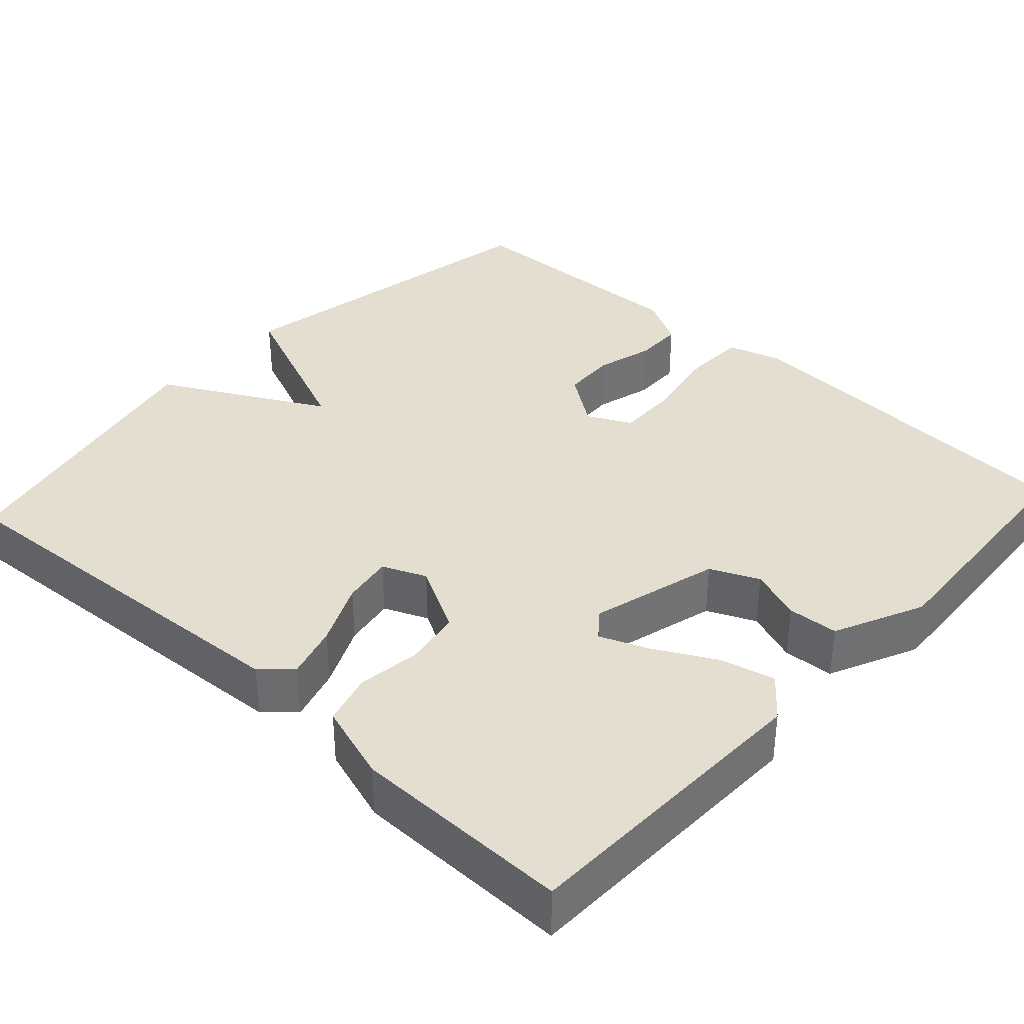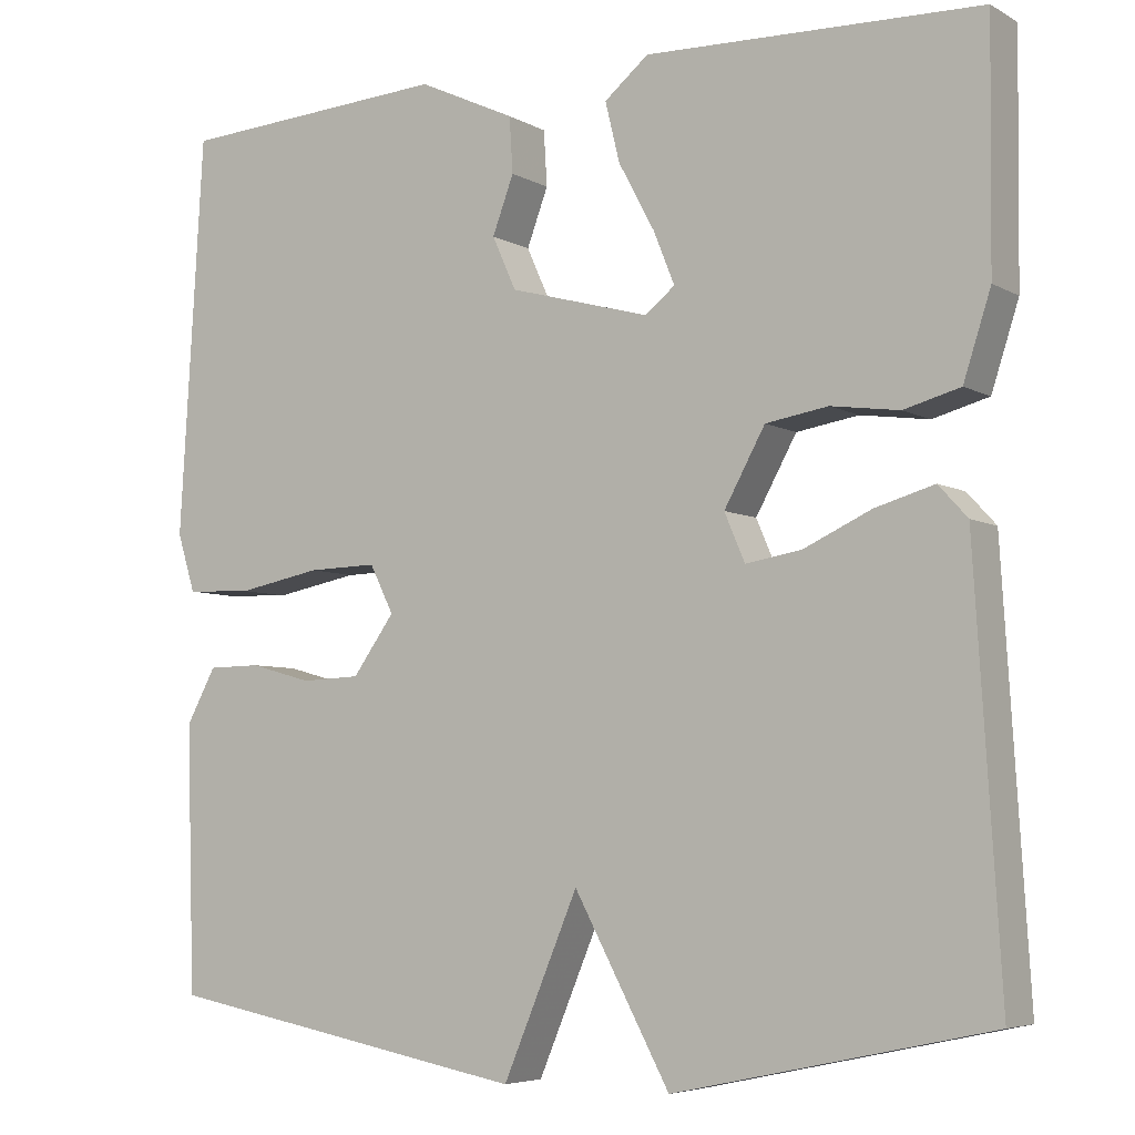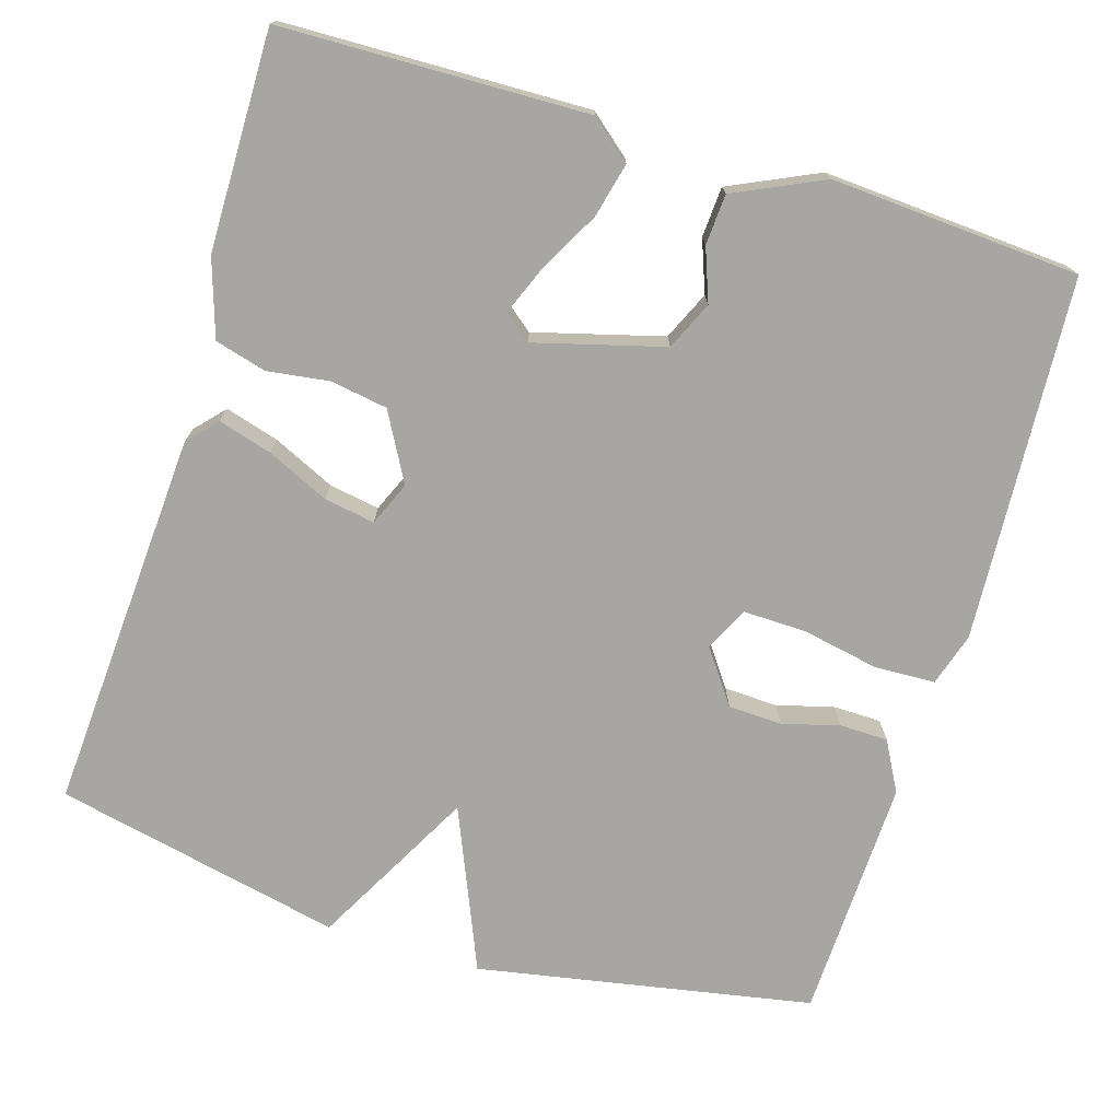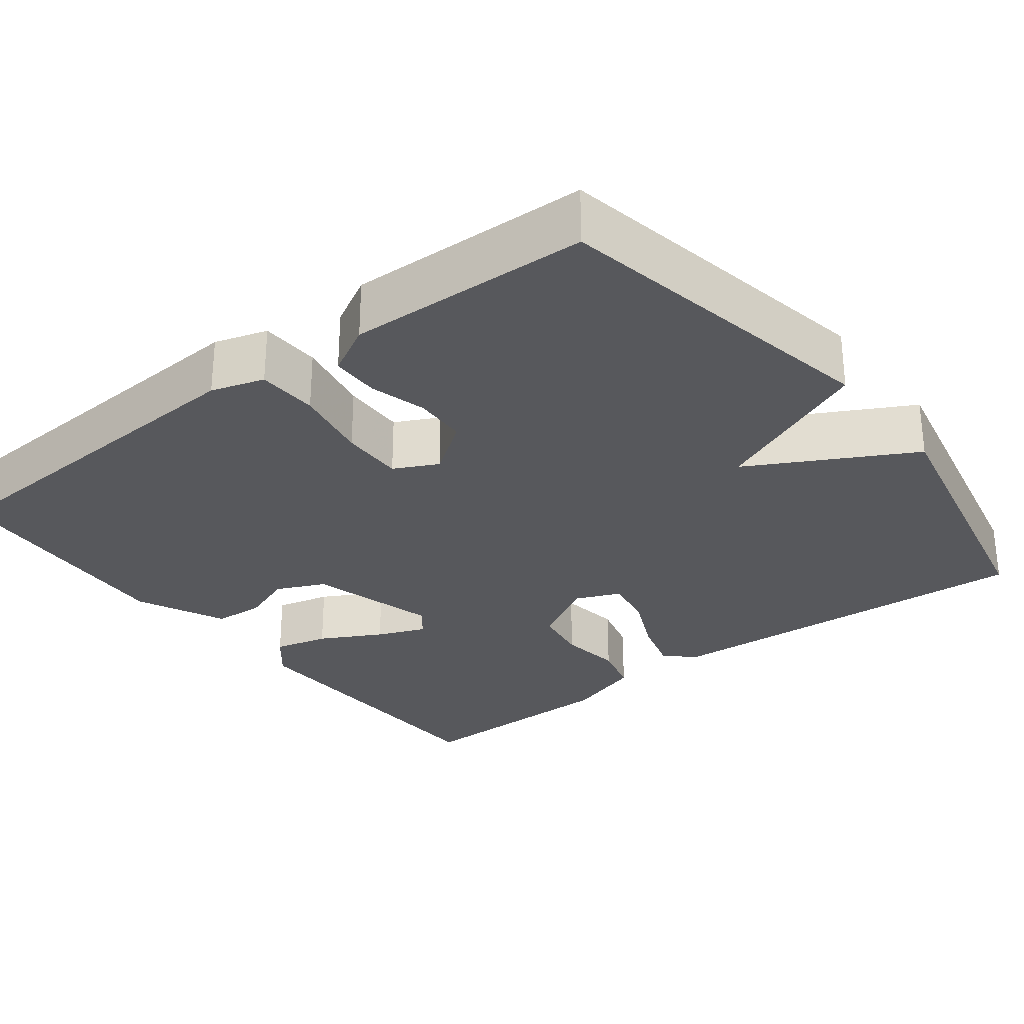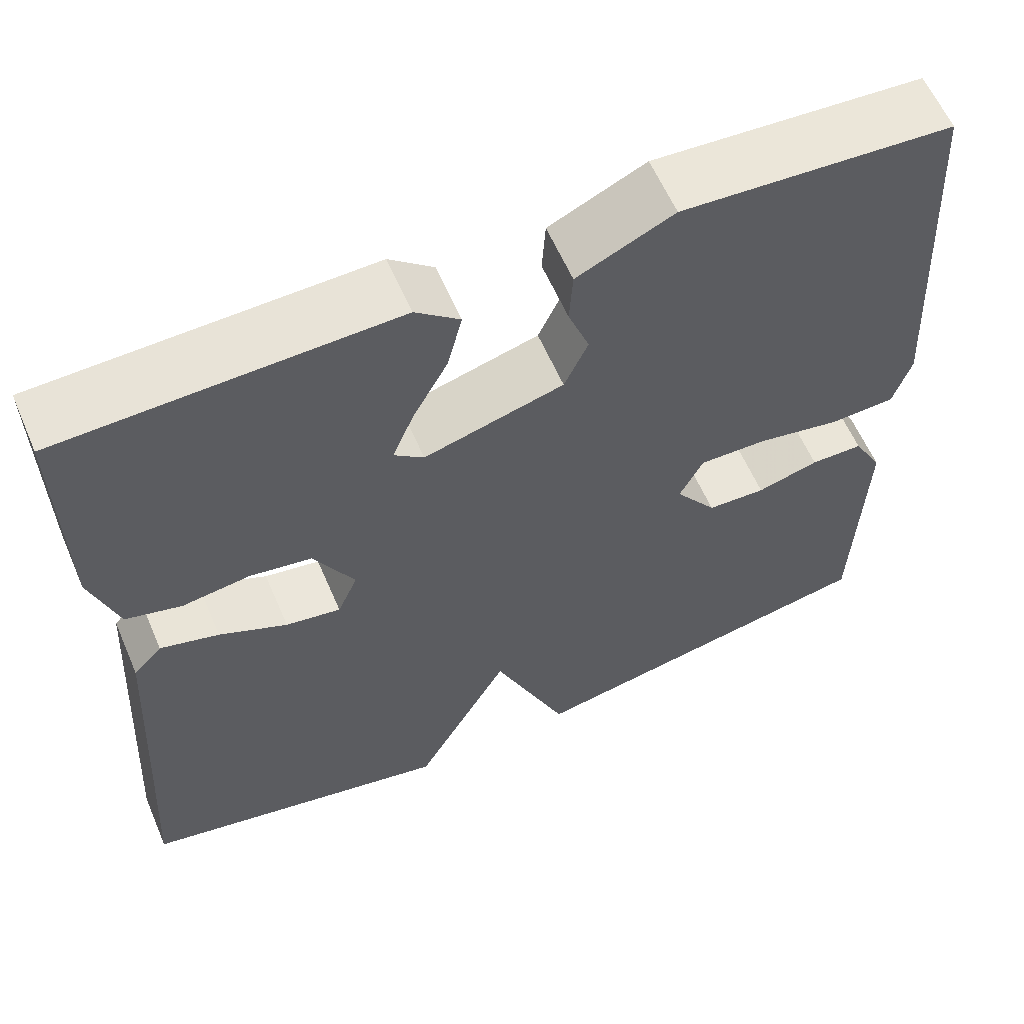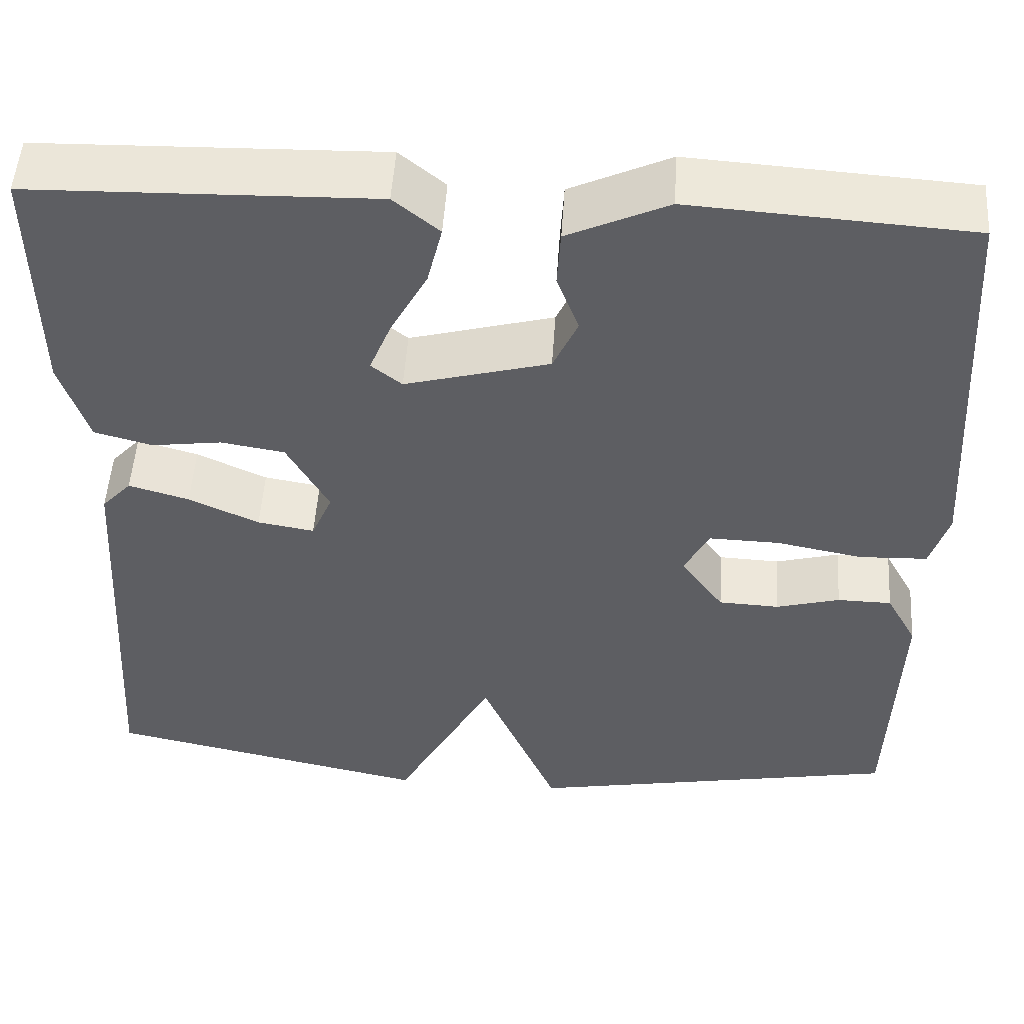
<metadata>
{"format":"obj","ext":"obj","renderer":"f3d","projection":"perspective","resolution":1024,"background":"white","views":[{"elev":36.5,"azim":-47.5,"up":"+Y"},{"elev":-5.6,"azim":-148.0,"up":"+Z"},{"elev":-74.1,"azim":-17.0,"up":"+Y"},{"elev":-28.8,"azim":127.7,"up":"+Y"},{"elev":60.3,"azim":-23.3,"up":"+Z"},{"elev":51.0,"azim":3.7,"up":"+Z"}]}
</metadata>
<code>
v 0.5 0.07 0.5
v 0.528 0.07 0.033
v 0.507 0.07 -0.035
v 0.429 0.07 -0.038
v 0.331 0.07 -0.019
v 0.25 0.07 -0.017
v 0.222 0.07 -0.073
v 0.271 0.07 -0.141
v 0.34 0.07 -0.144
v 0.413 0.07 -0.124
v 0.475 0.07 -0.125
v 0.51 0.07 -0.189
v 0.5 0.07 -0.5
v 0.07 0.07 -0.58
v -0.018 0.07 -0.372
v -0.13 0.07 -0.58
v -0.5 0.07 -0.5
v -0.47 0.07 -0.01
v -0.436 0.07 0.027
v -0.367 0.07 0.007
v -0.287 0.07 -0.03
v -0.222 0.07 -0.041
v -0.198 0.07 0.015
v -0.246 0.07 0.102
v -0.319 0.07 0.114
v -0.399 0.07 0.103
v -0.465 0.07 0.121
v -0.497 0.07 0.22
v -0.5 0.07 0.5
v -0.108 0.07 0.51
v -0.056 0.07 0.467
v -0.073 0.07 0.397
v -0.115 0.07 0.319
v -0.14 0.07 0.257
v -0.105 0.07 0.229
v 0.06 0.07 0.274
v 0.088 0.07 0.336
v 0.063 0.07 0.403
v 0.067 0.07 0.468
v 0.181 0.07 0.521
v 0.5 0 0.5
v 0.528 0 0.033
v 0.507 0 -0.035
v 0.429 0 -0.038
v 0.331 0 -0.019
v 0.25 0 -0.017
v 0.222 0 -0.073
v 0.271 0 -0.141
v 0.34 0 -0.144
v 0.413 0 -0.124
v 0.475 0 -0.125
v 0.51 0 -0.189
v 0.5 0 -0.5
v 0.07 0 -0.58
v -0.018 0 -0.372
v -0.13 0 -0.58
v -0.5 0 -0.5
v -0.47 0 -0.01
v -0.436 0 0.027
v -0.367 0 0.007
v -0.287 0 -0.03
v -0.222 0 -0.041
v -0.198 0 0.015
v -0.246 0 0.102
v -0.319 0 0.114
v -0.399 0 0.103
v -0.465 0 0.121
v -0.497 0 0.22
v -0.5 0 0.5
v -0.108 0 0.51
v -0.056 0 0.467
v -0.073 0 0.397
v -0.115 0 0.319
v -0.14 0 0.257
v -0.105 0 0.229
v 0.06 0 0.274
v 0.088 0 0.336
v 0.063 0 0.403
v 0.067 0 0.468
v 0.181 0 0.521
f 3 4 5
f 2 3 5
f 1 2 5
f 40 1 5
f 39 40 5
f 38 39 5
f 37 38 5
f 36 37 5 6
f 35 36 6 7
f 34 35 7 8
f 31 32 33
f 30 31 33
f 29 30 33
f 28 29 33
f 27 28 33
f 26 27 33
f 25 26 33
f 24 25 33 34
f 23 24 34 8
f 19 20 21
f 18 19 21
f 17 18 21
f 16 17 21
f 15 16 21
f 15 21 22
f 13 14 15
f 12 13 15
f 11 12 15
f 10 11 15
f 9 10 15
f 8 9 15
f 8 15 22 23
f 45 44 43
f 45 43 42
f 45 42 41
f 45 41 80
f 45 80 79
f 45 79 78
f 45 78 77
f 46 45 77 76
f 47 46 76 75
f 48 47 75 74
f 73 72 71
f 73 71 70
f 73 70 69
f 73 69 68
f 73 68 67
f 73 67 66
f 73 66 65
f 74 73 65 64
f 48 74 64 63
f 61 60 59
f 61 59 58
f 61 58 57
f 61 57 56
f 61 56 55
f 62 61 55
f 55 54 53
f 55 53 52
f 55 52 51
f 55 51 50
f 55 50 49
f 55 49 48
f 63 62 55 48
f 1 41 42 2
f 2 42 43 3
f 3 43 44 4
f 4 44 45 5
f 5 45 46 6
f 6 46 47 7
f 7 47 48 8
f 8 48 49 9
f 9 49 50 10
f 10 50 51 11
f 11 51 52 12
f 12 52 53 13
f 13 53 54 14
f 14 54 55 15
f 15 55 56 16
f 16 56 57 17
f 17 57 58 18
f 18 58 59 19
f 19 59 60 20
f 20 60 61 21
f 21 61 62 22
f 22 62 63 23
f 23 63 64 24
f 24 64 65 25
f 25 65 66 26
f 26 66 67 27
f 27 67 68 28
f 28 68 69 29
f 29 69 70 30
f 30 70 71 31
f 31 71 72 32
f 32 72 73 33
f 33 73 74 34
f 34 74 75 35
f 35 75 76 36
f 36 76 77 37
f 37 77 78 38
f 38 78 79 39
f 39 79 80 40
f 40 80 41 1

</code>
